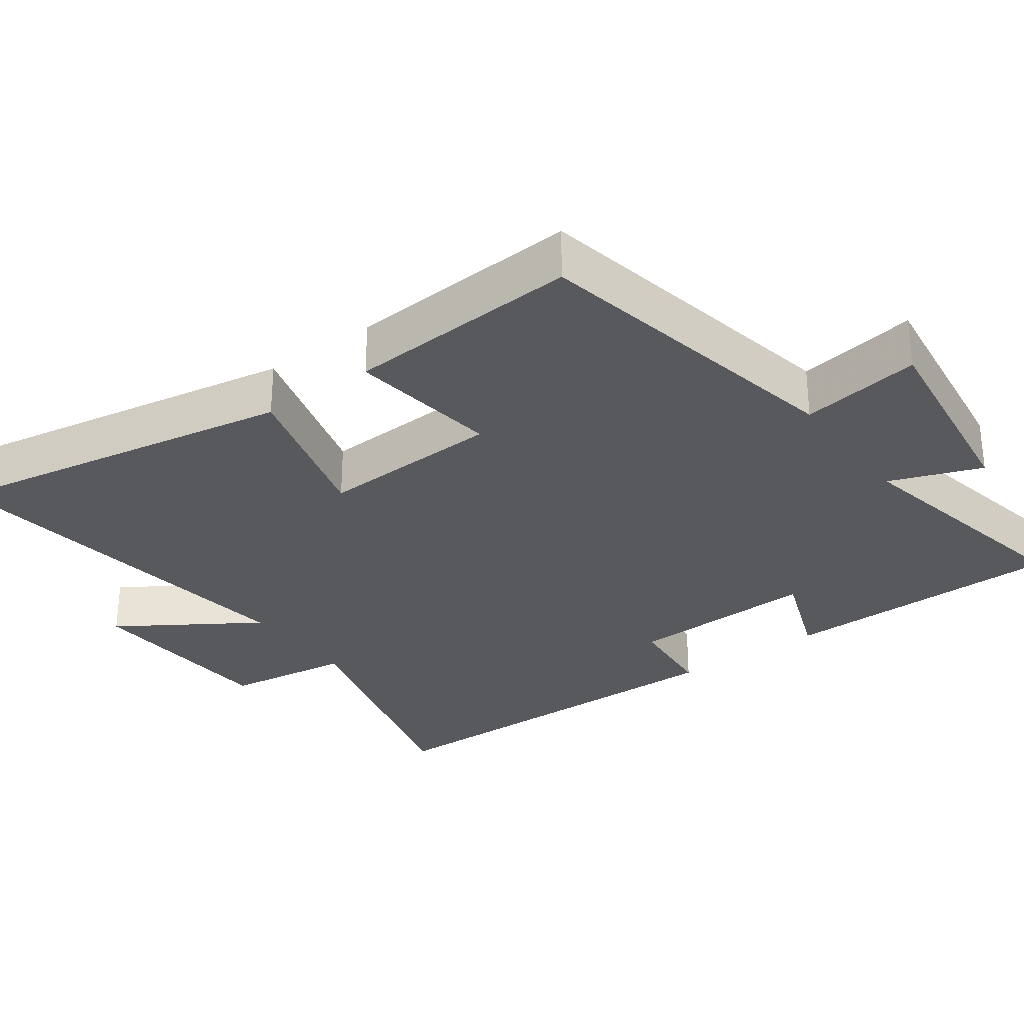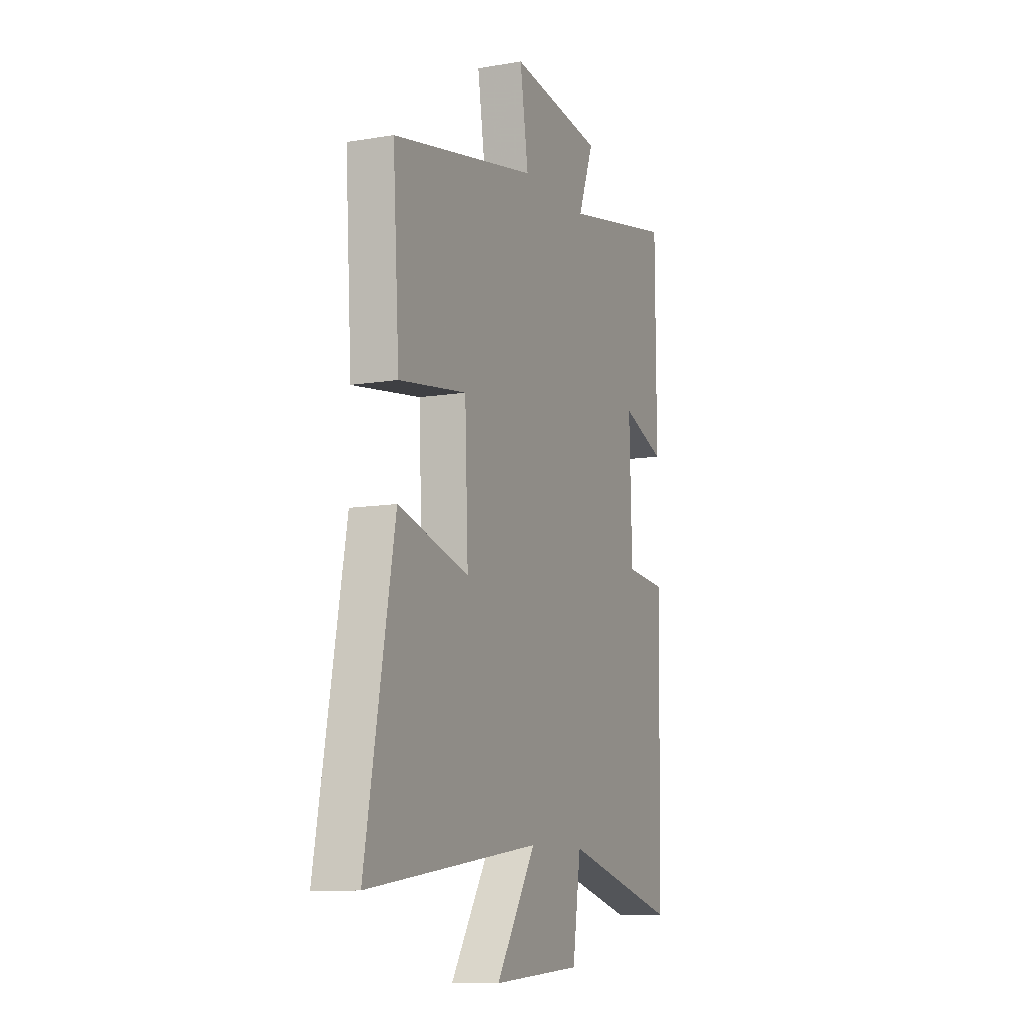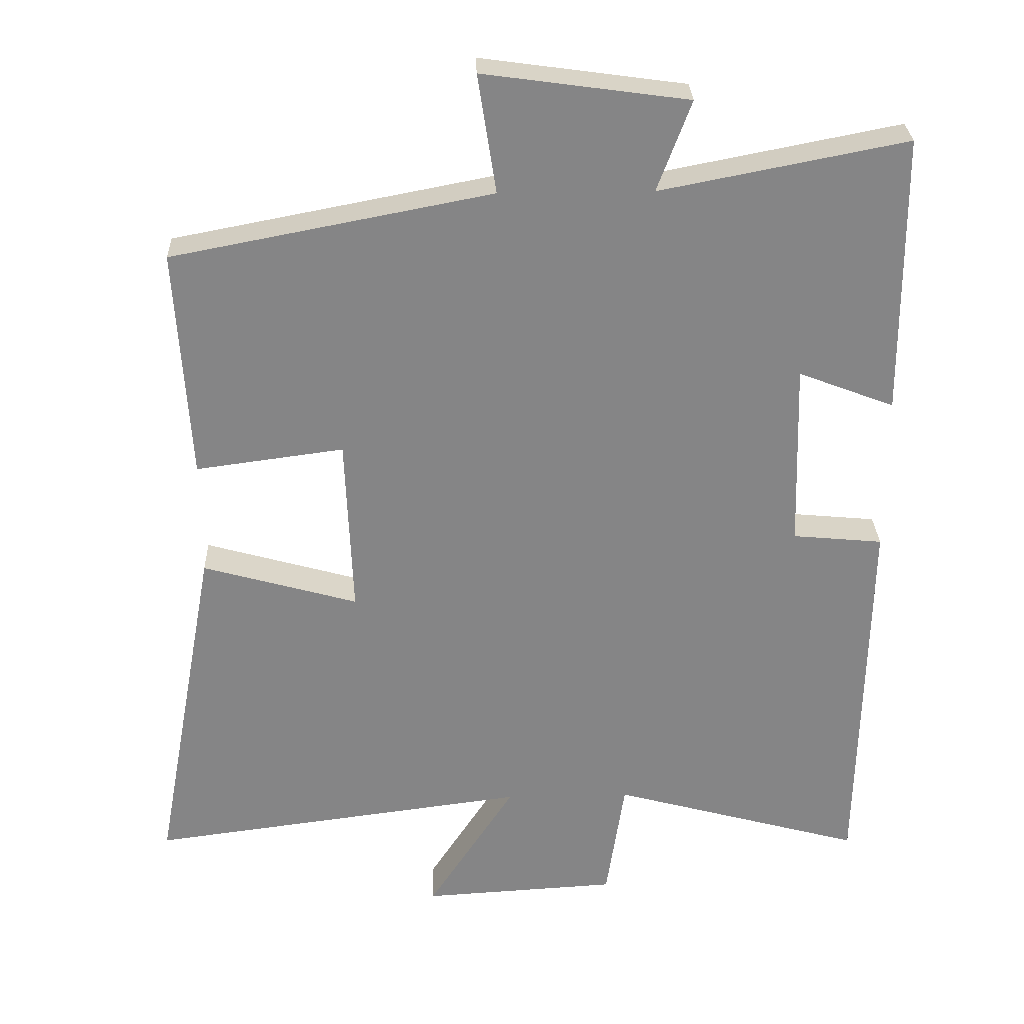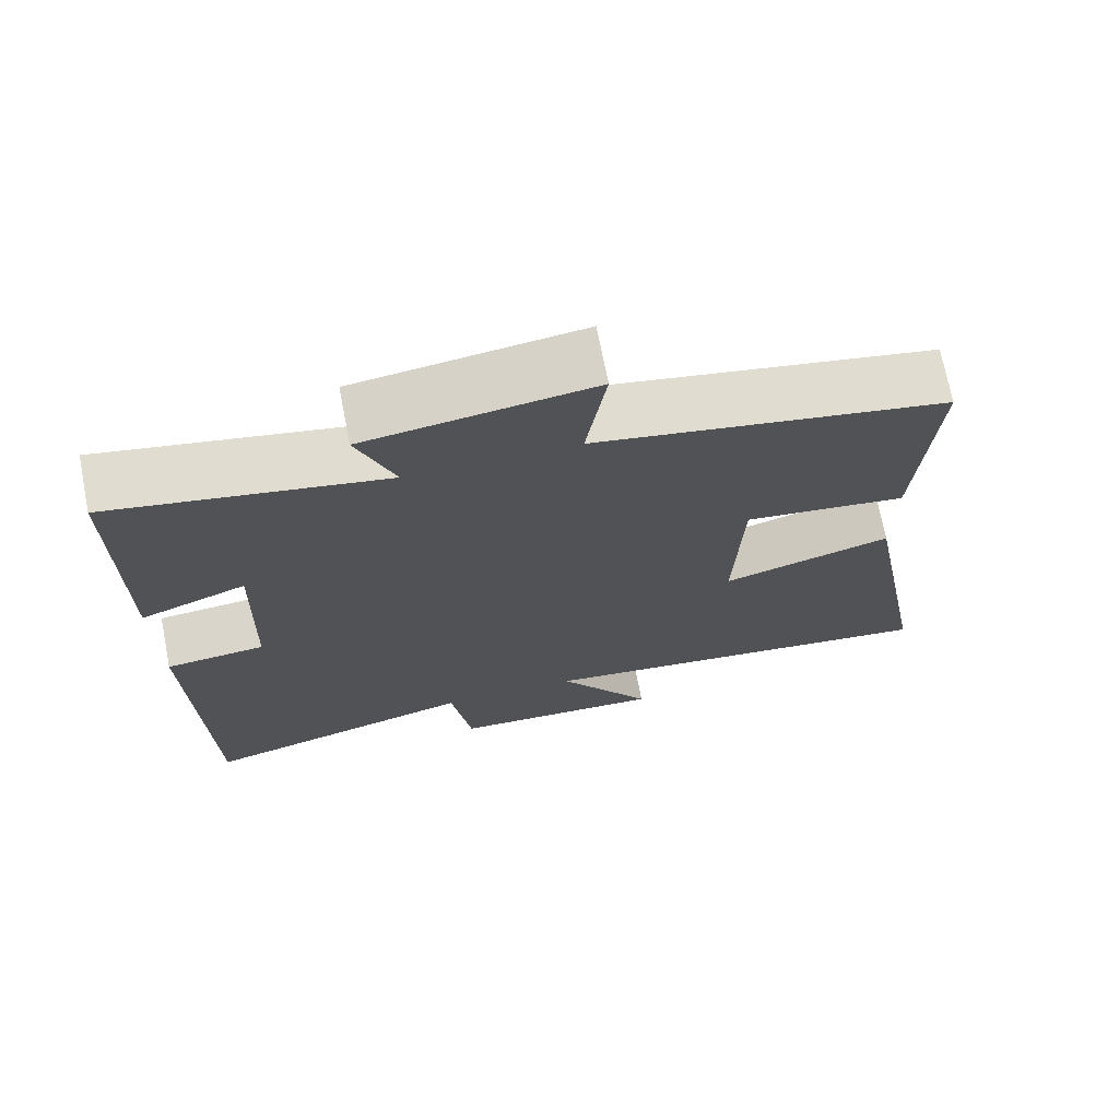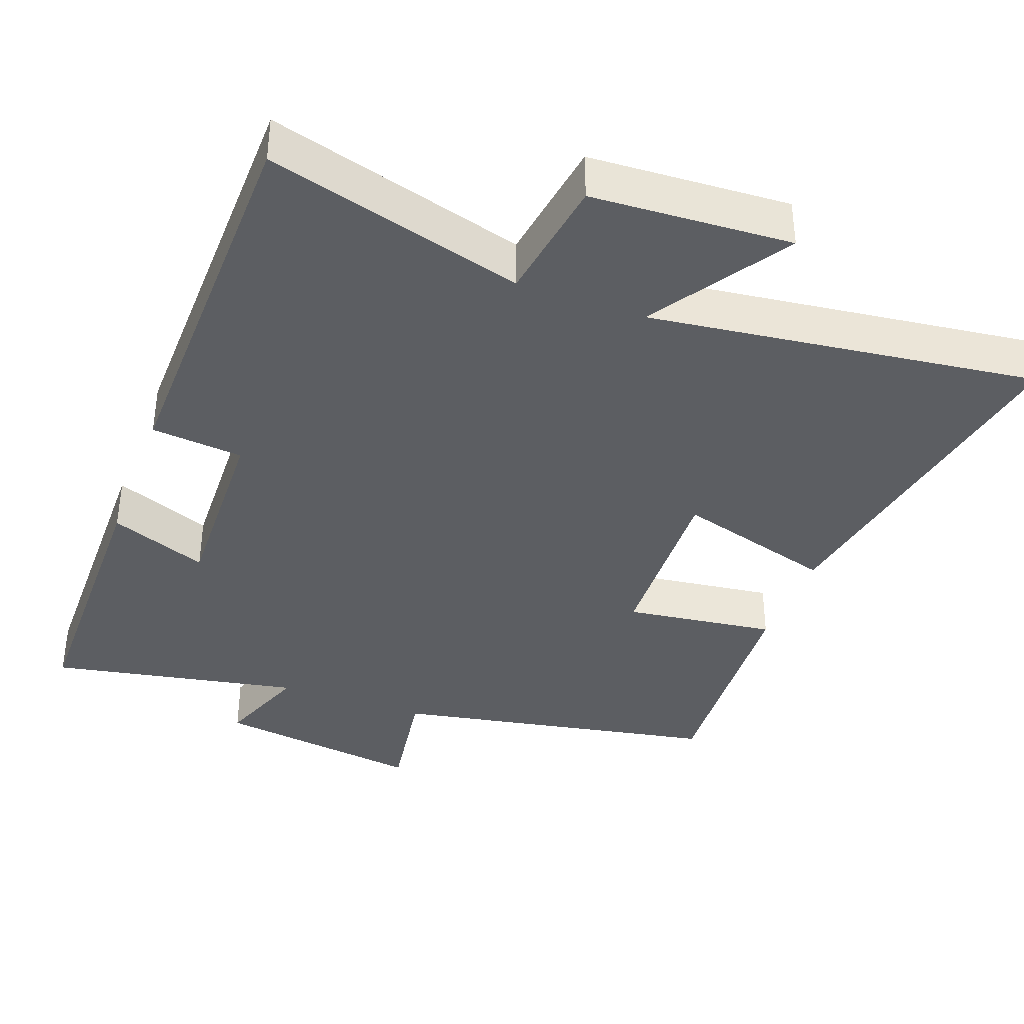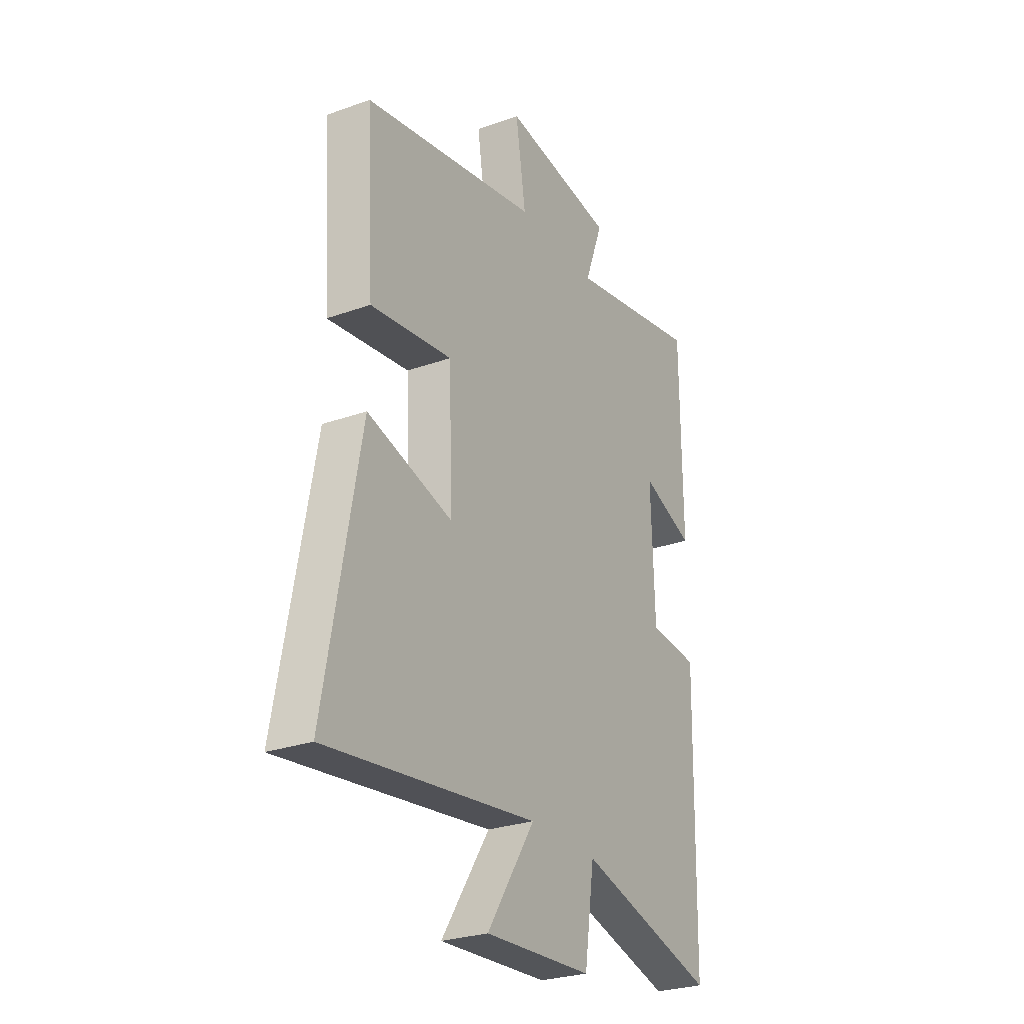
<metadata>
{"format":"obj","ext":"obj","renderer":"f3d","projection":"perspective","resolution":1024,"background":"white","views":[{"elev":-30.1,"azim":-53.7,"up":"+Y"},{"elev":-10.1,"azim":-66.7,"up":"+Z"},{"elev":28.3,"azim":-2.0,"up":"+Z"},{"elev":71.5,"azim":168.9,"up":"+Z"},{"elev":-38.1,"azim":159.6,"up":"+Y"},{"elev":-27.3,"azim":-61.1,"up":"+Z"}]}
</metadata>
<code>
v 0.489 0.07 -0.598
v 0.131 0.07 -0.5
v 0.105 0.07 -0.675
v -0.173 0.07 -0.691
v -0.049 0.07 -0.5
v -0.59 0.07 -0.57
v -0.5 0.07 -0.078
v -0.28 0.07 -0.14
v -0.29 0.07 0.114
v -0.5 0.07 0.086
v -0.52 0.07 0.413
v -0.067 0.07 0.5
v -0.093 0.07 0.668
v 0.197 0.07 0.628
v 0.149 0.07 0.5
v 0.498 0.07 0.568
v 0.5 0.07 0.171
v 0.364 0.07 0.223
v 0.372 0.07 -0.041
v 0.5 0.07 -0.053
v 0.489 0 -0.598
v 0.131 0 -0.5
v 0.105 0 -0.675
v -0.173 0 -0.691
v -0.049 0 -0.5
v -0.59 0 -0.57
v -0.5 0 -0.078
v -0.28 0 -0.14
v -0.29 0 0.114
v -0.5 0 0.086
v -0.52 0 0.413
v -0.067 0 0.5
v -0.093 0 0.668
v 0.197 0 0.628
v 0.149 0 0.5
v 0.498 0 0.568
v 0.5 0 0.171
v 0.364 0 0.223
v 0.372 0 -0.041
v 0.5 0 -0.053
f 19 20 1 2
f 18 19 2
f 15 16 17 18
f 15 18 2
f 12 13 14 15
f 9 10 11 12
f 8 9 12 15
f 5 6 7 8
f 5 8 15 2
f 2 3 4 5
f 22 21 40 39
f 22 39 38
f 38 37 36 35
f 22 38 35
f 35 34 33 32
f 32 31 30 29
f 35 32 29 28
f 28 27 26 25
f 22 35 28 25
f 25 24 23 22
f 1 21 22 2
f 2 22 23 3
f 3 23 24 4
f 4 24 25 5
f 5 25 26 6
f 6 26 27 7
f 7 27 28 8
f 8 28 29 9
f 9 29 30 10
f 10 30 31 11
f 11 31 32 12
f 12 32 33 13
f 13 33 34 14
f 14 34 35 15
f 15 35 36 16
f 16 36 37 17
f 17 37 38 18
f 18 38 39 19
f 19 39 40 20
f 20 40 21 1

</code>
